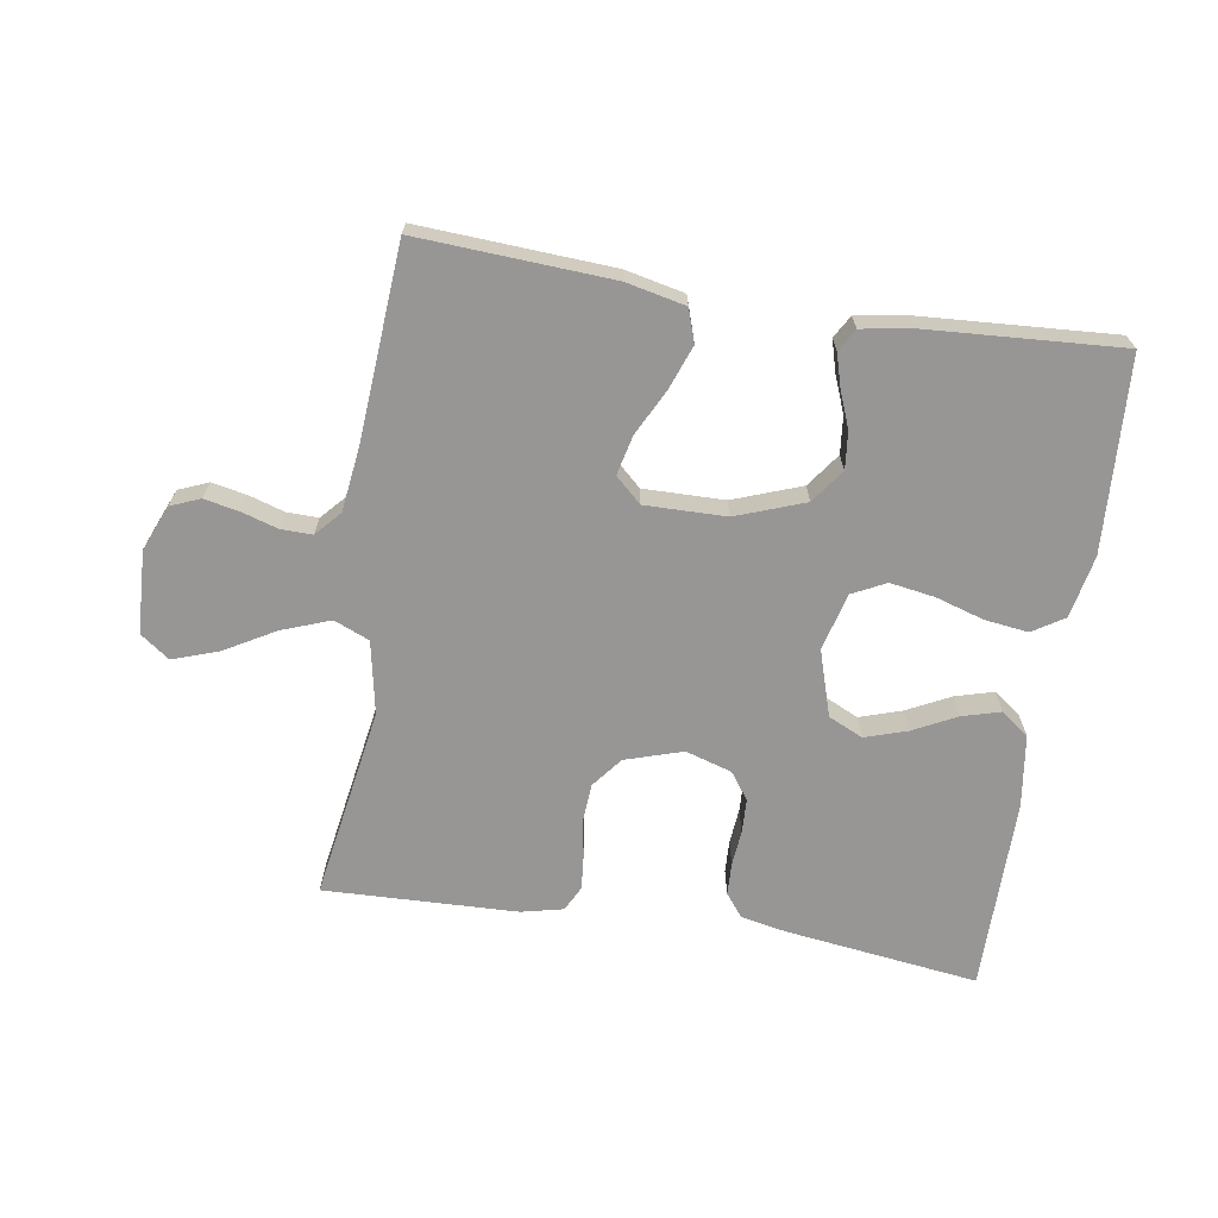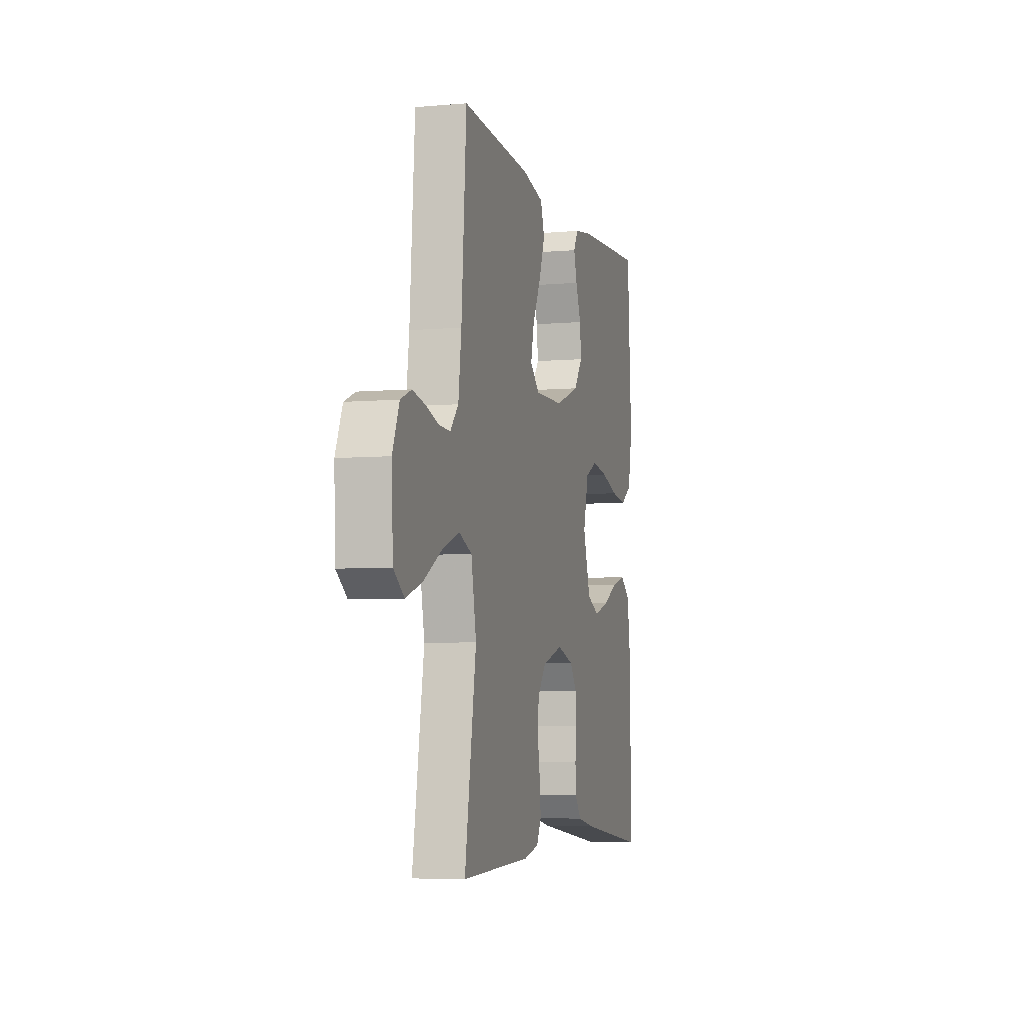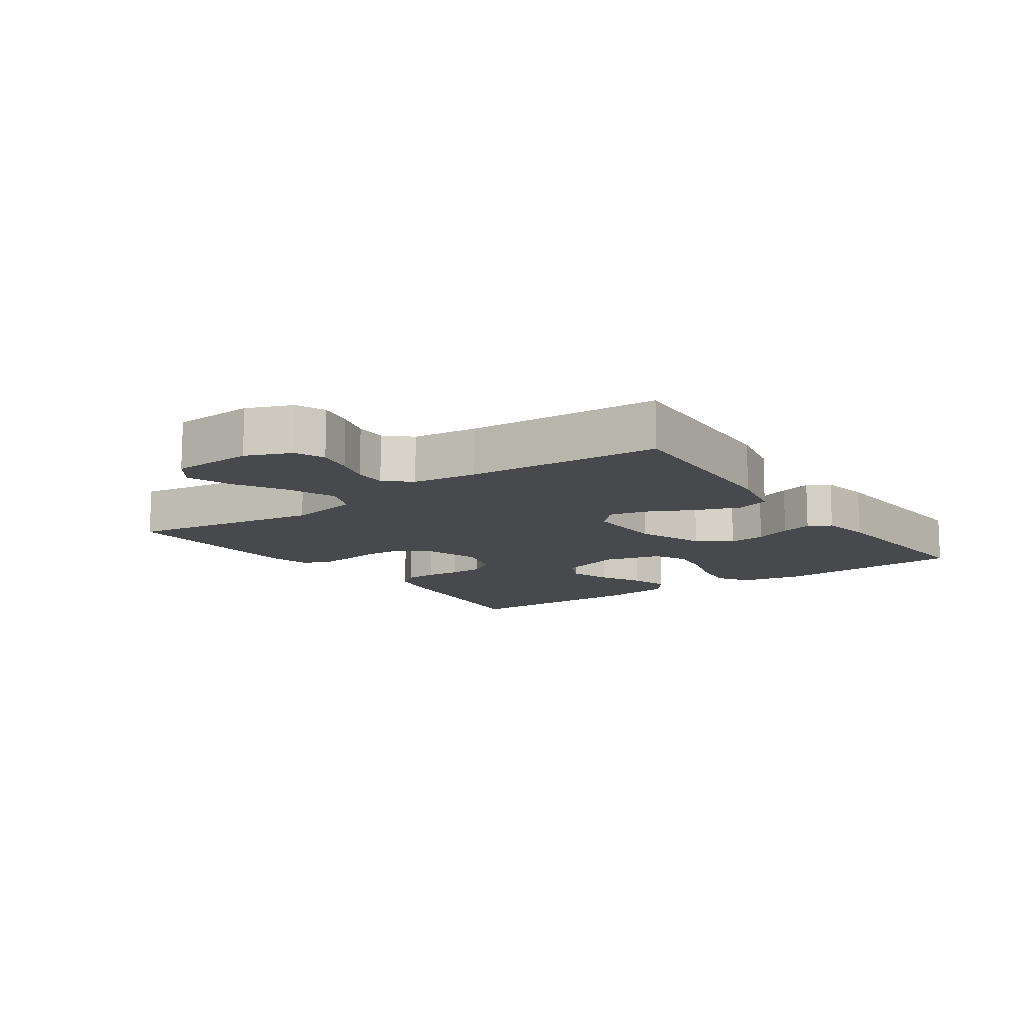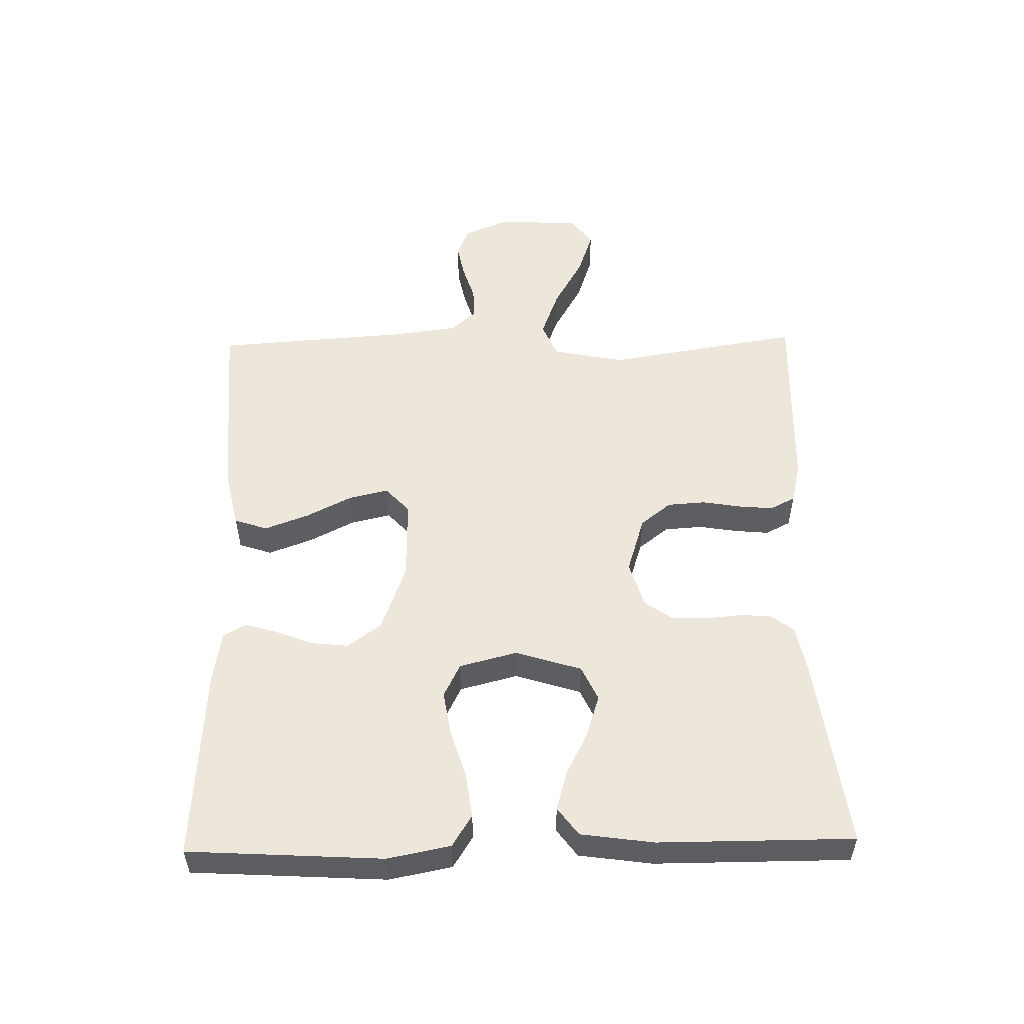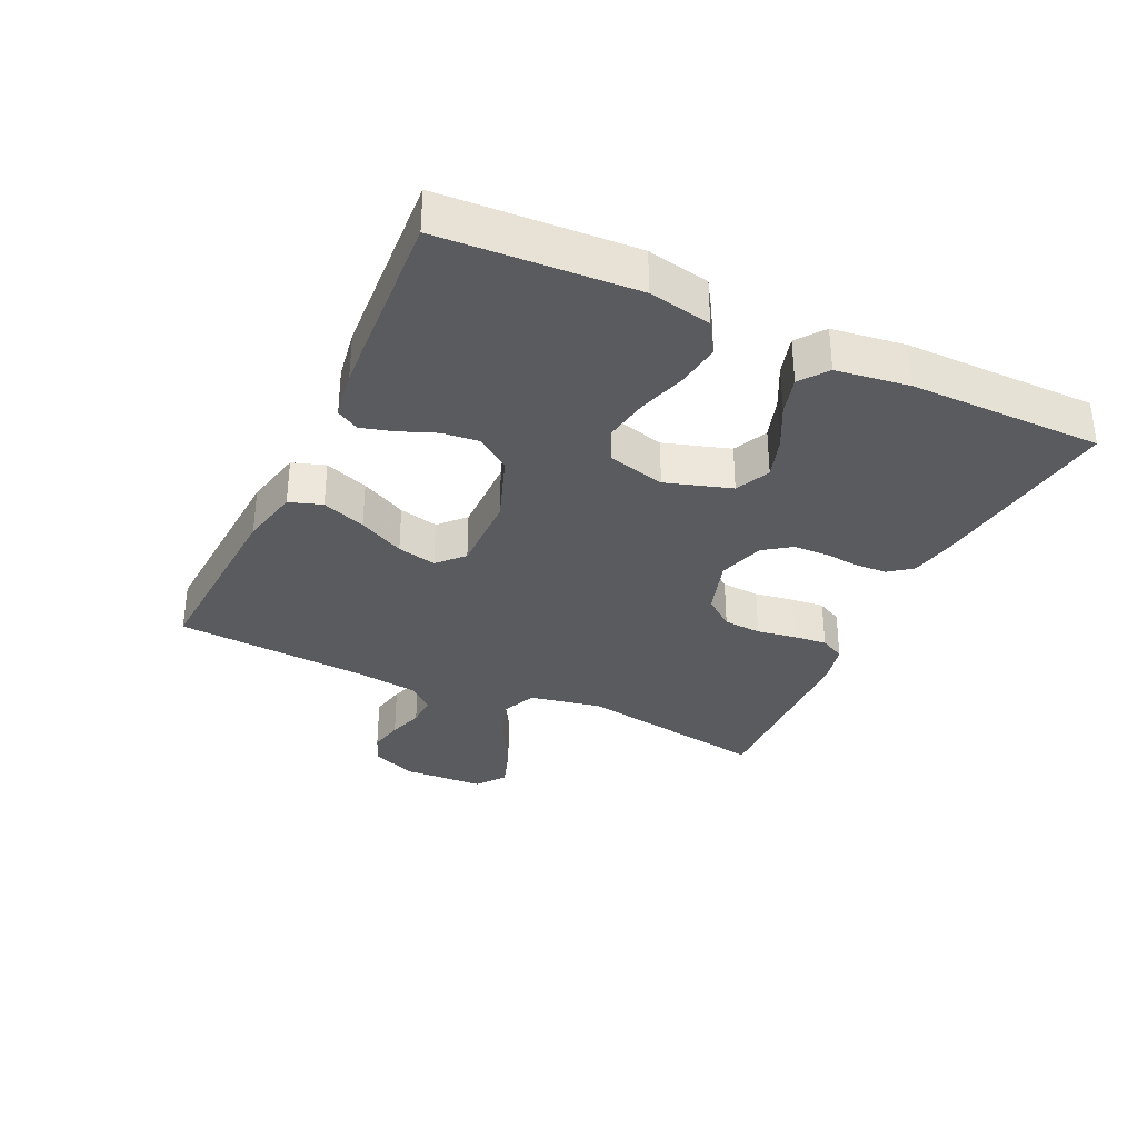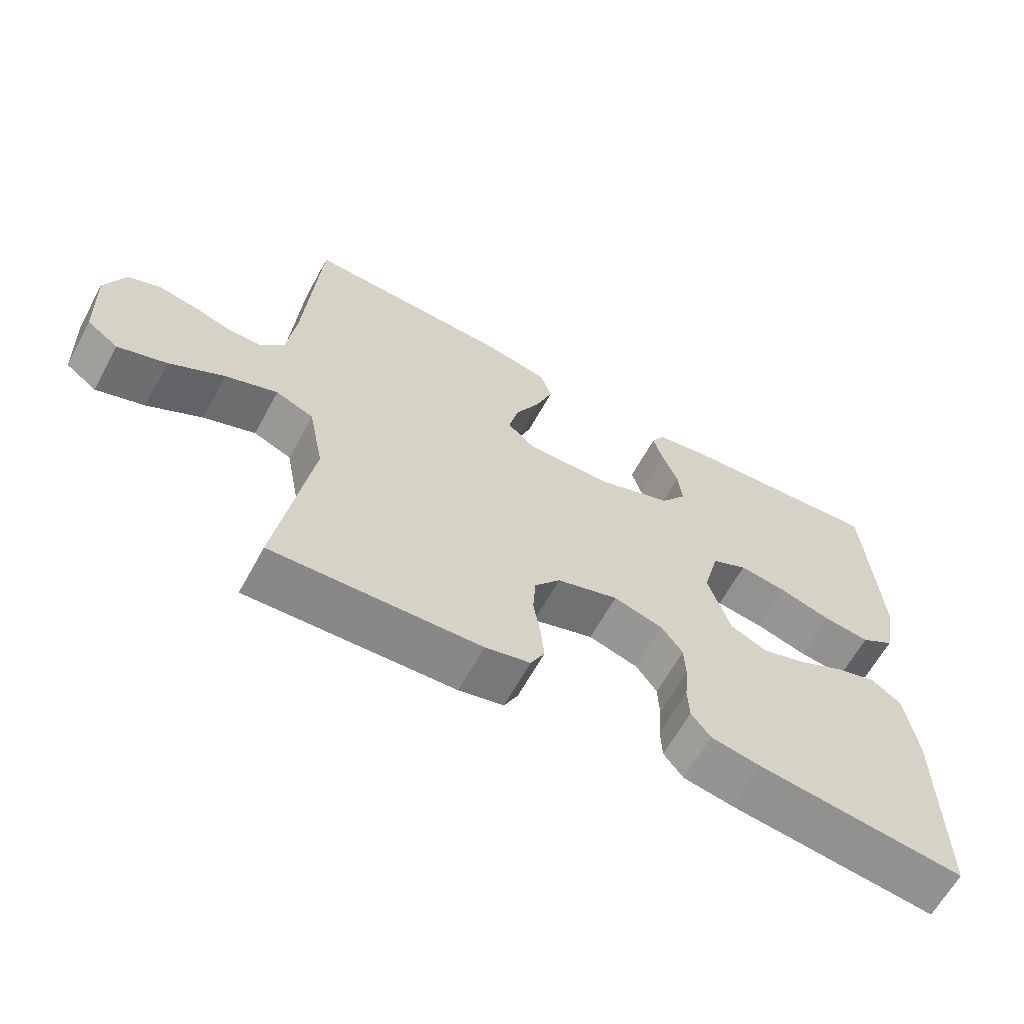
<metadata>
{"format":"obj","ext":"obj","renderer":"f3d","projection":"perspective","resolution":1024,"background":"white","views":[{"elev":-67.9,"azim":-9.0,"up":"+Y"},{"elev":-5.7,"azim":-74.9,"up":"+Z"},{"elev":-12.2,"azim":-54.7,"up":"+Y"},{"elev":53.3,"azim":88.8,"up":"+Y"},{"elev":-33.2,"azim":64.8,"up":"+Y"},{"elev":-63.5,"azim":-28.6,"up":"+Z"}]}
</metadata>
<code>
v 0.5 0.07 -0.5
v 0.2 0.07 -0.461
v 0.129 0.07 -0.447
v 0.101 0.07 -0.411
v 0.099 0.07 -0.361
v 0.104 0.07 -0.306
v 0.102 0.07 -0.253
v 0.072 0.07 -0.211
v 0 0.07 -0.189
v -0.089 0.07 -0.217
v -0.126 0.07 -0.264
v -0.13 0.07 -0.323
v -0.12 0.07 -0.383
v -0.115 0.07 -0.436
v -0.135 0.07 -0.475
v -0.2 0.07 -0.49
v -0.5 0.07 -0.5
v -0.451 0.07 -0.2
v -0.473 0.07 -0.087
v -0.528 0.07 -0.064
v -0.603 0.07 -0.092
v -0.682 0.07 -0.137
v -0.752 0.07 -0.161
v -0.797 0.07 -0.128
v -0.803 0.07 0
v -0.774 0.07 0.07
v -0.728 0.07 0.089
v -0.673 0.07 0.078
v -0.618 0.07 0.061
v -0.569 0.07 0.06
v -0.534 0.07 0.099
v -0.521 0.07 0.2
v -0.5 0.07 0.5
v -0.2 0.07 0.483
v -0.108 0.07 0.463
v -0.091 0.07 0.412
v -0.116 0.07 0.344
v -0.152 0.07 0.273
v -0.166 0.07 0.212
v -0.126 0.07 0.175
v 0 0.07 0.177
v 0.106 0.07 0.216
v 0.144 0.07 0.268
v 0.138 0.07 0.326
v 0.115 0.07 0.384
v 0.101 0.07 0.433
v 0.121 0.07 0.468
v 0.2 0.07 0.481
v 0.5 0.07 0.5
v 0.518 0.07 0.2
v 0.499 0.07 0.103
v 0.45 0.07 0.072
v 0.382 0.07 0.081
v 0.307 0.07 0.104
v 0.238 0.07 0.115
v 0.186 0.07 0.089
v 0.163 0.07 0
v 0.195 0.07 -0.102
v 0.249 0.07 -0.127
v 0.314 0.07 -0.106
v 0.381 0.07 -0.072
v 0.441 0.07 -0.055
v 0.484 0.07 -0.087
v 0.5 0.07 -0.2
v 0.5 0 -0.5
v 0.2 0 -0.461
v 0.129 0 -0.447
v 0.101 0 -0.411
v 0.099 0 -0.361
v 0.104 0 -0.306
v 0.102 0 -0.253
v 0.072 0 -0.211
v 0 0 -0.189
v -0.089 0 -0.217
v -0.126 0 -0.264
v -0.13 0 -0.323
v -0.12 0 -0.383
v -0.115 0 -0.436
v -0.135 0 -0.475
v -0.2 0 -0.49
v -0.5 0 -0.5
v -0.451 0 -0.2
v -0.473 0 -0.087
v -0.528 0 -0.064
v -0.603 0 -0.092
v -0.682 0 -0.137
v -0.752 0 -0.161
v -0.797 0 -0.128
v -0.803 0 0
v -0.774 0 0.07
v -0.728 0 0.089
v -0.673 0 0.078
v -0.618 0 0.061
v -0.569 0 0.06
v -0.534 0 0.099
v -0.521 0 0.2
v -0.5 0 0.5
v -0.2 0 0.483
v -0.108 0 0.463
v -0.091 0 0.412
v -0.116 0 0.344
v -0.152 0 0.273
v -0.166 0 0.212
v -0.126 0 0.175
v 0 0 0.177
v 0.106 0 0.216
v 0.144 0 0.268
v 0.138 0 0.326
v 0.115 0 0.384
v 0.101 0 0.433
v 0.121 0 0.468
v 0.2 0 0.481
v 0.5 0 0.5
v 0.518 0 0.2
v 0.499 0 0.103
v 0.45 0 0.072
v 0.382 0 0.081
v 0.307 0 0.104
v 0.238 0 0.115
v 0.186 0 0.089
v 0.163 0 0
v 0.195 0 -0.102
v 0.249 0 -0.127
v 0.314 0 -0.106
v 0.381 0 -0.072
v 0.441 0 -0.055
v 0.484 0 -0.087
v 0.5 0 -0.2
f 60 61 62 63
f 59 60 63 64
f 51 52 53 54
f 51 54 55
f 50 51 55
f 49 50 55
f 48 49 55 56
f 44 45 46 47
f 44 47 48 56
f 35 36 37 38
f 33 34 35 38
f 32 33 38 39
f 31 32 39 40
f 26 27 28 29
f 24 25 26 29
f 24 29 30
f 21 22 23 24
f 20 21 24 30
f 19 20 30 31
f 15 16 17 18
f 15 18 19
f 12 13 14 15
f 12 15 19 31
f 3 4 5 6
f 3 6 7
f 2 3 7
f 59 64 1 2
f 58 59 2 7
f 57 58 7 8
f 56 57 8 9
f 43 44 56
f 42 43 56 9
f 41 42 9 10
f 40 41 10 11
f 11 12 31 40
f 127 126 125 124
f 128 127 124 123
f 118 117 116 115
f 119 118 115
f 119 115 114
f 119 114 113
f 120 119 113 112
f 111 110 109 108
f 120 112 111 108
f 102 101 100 99
f 102 99 98 97
f 103 102 97 96
f 104 103 96 95
f 93 92 91 90
f 93 90 89 88
f 94 93 88
f 88 87 86 85
f 94 88 85 84
f 95 94 84 83
f 82 81 80 79
f 83 82 79
f 79 78 77 76
f 95 83 79 76
f 70 69 68 67
f 71 70 67
f 71 67 66
f 66 65 128 123
f 71 66 123 122
f 72 71 122 121
f 73 72 121 120
f 120 108 107
f 73 120 107 106
f 74 73 106 105
f 75 74 105 104
f 104 95 76 75
f 1 65 66 2
f 2 66 67 3
f 3 67 68 4
f 4 68 69 5
f 5 69 70 6
f 6 70 71 7
f 7 71 72 8
f 8 72 73 9
f 9 73 74 10
f 10 74 75 11
f 11 75 76 12
f 12 76 77 13
f 13 77 78 14
f 14 78 79 15
f 15 79 80 16
f 16 80 81 17
f 17 81 82 18
f 18 82 83 19
f 19 83 84 20
f 20 84 85 21
f 21 85 86 22
f 22 86 87 23
f 23 87 88 24
f 24 88 89 25
f 25 89 90 26
f 26 90 91 27
f 27 91 92 28
f 28 92 93 29
f 29 93 94 30
f 30 94 95 31
f 31 95 96 32
f 32 96 97 33
f 33 97 98 34
f 34 98 99 35
f 35 99 100 36
f 36 100 101 37
f 37 101 102 38
f 38 102 103 39
f 39 103 104 40
f 40 104 105 41
f 41 105 106 42
f 42 106 107 43
f 43 107 108 44
f 44 108 109 45
f 45 109 110 46
f 46 110 111 47
f 47 111 112 48
f 48 112 113 49
f 49 113 114 50
f 50 114 115 51
f 51 115 116 52
f 52 116 117 53
f 53 117 118 54
f 54 118 119 55
f 55 119 120 56
f 56 120 121 57
f 57 121 122 58
f 58 122 123 59
f 59 123 124 60
f 60 124 125 61
f 61 125 126 62
f 62 126 127 63
f 63 127 128 64
f 64 128 65 1

</code>
